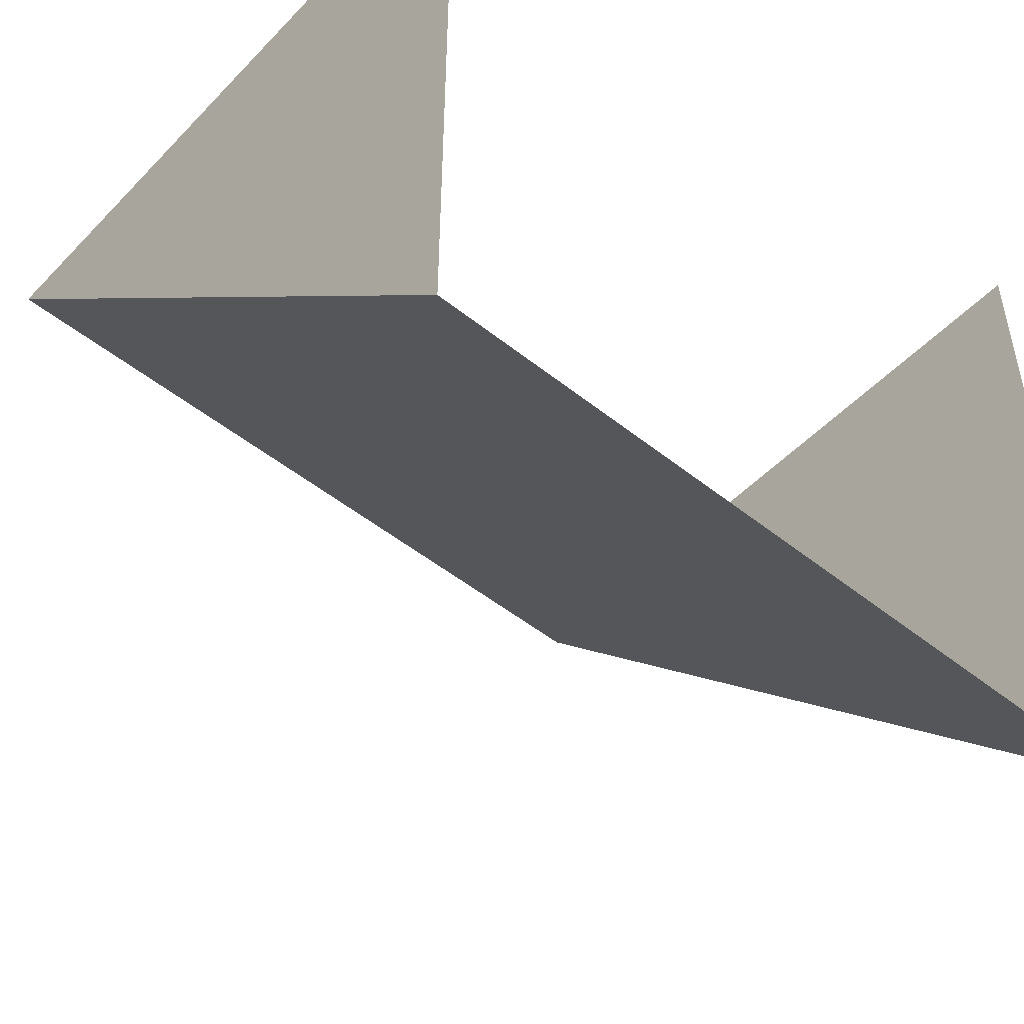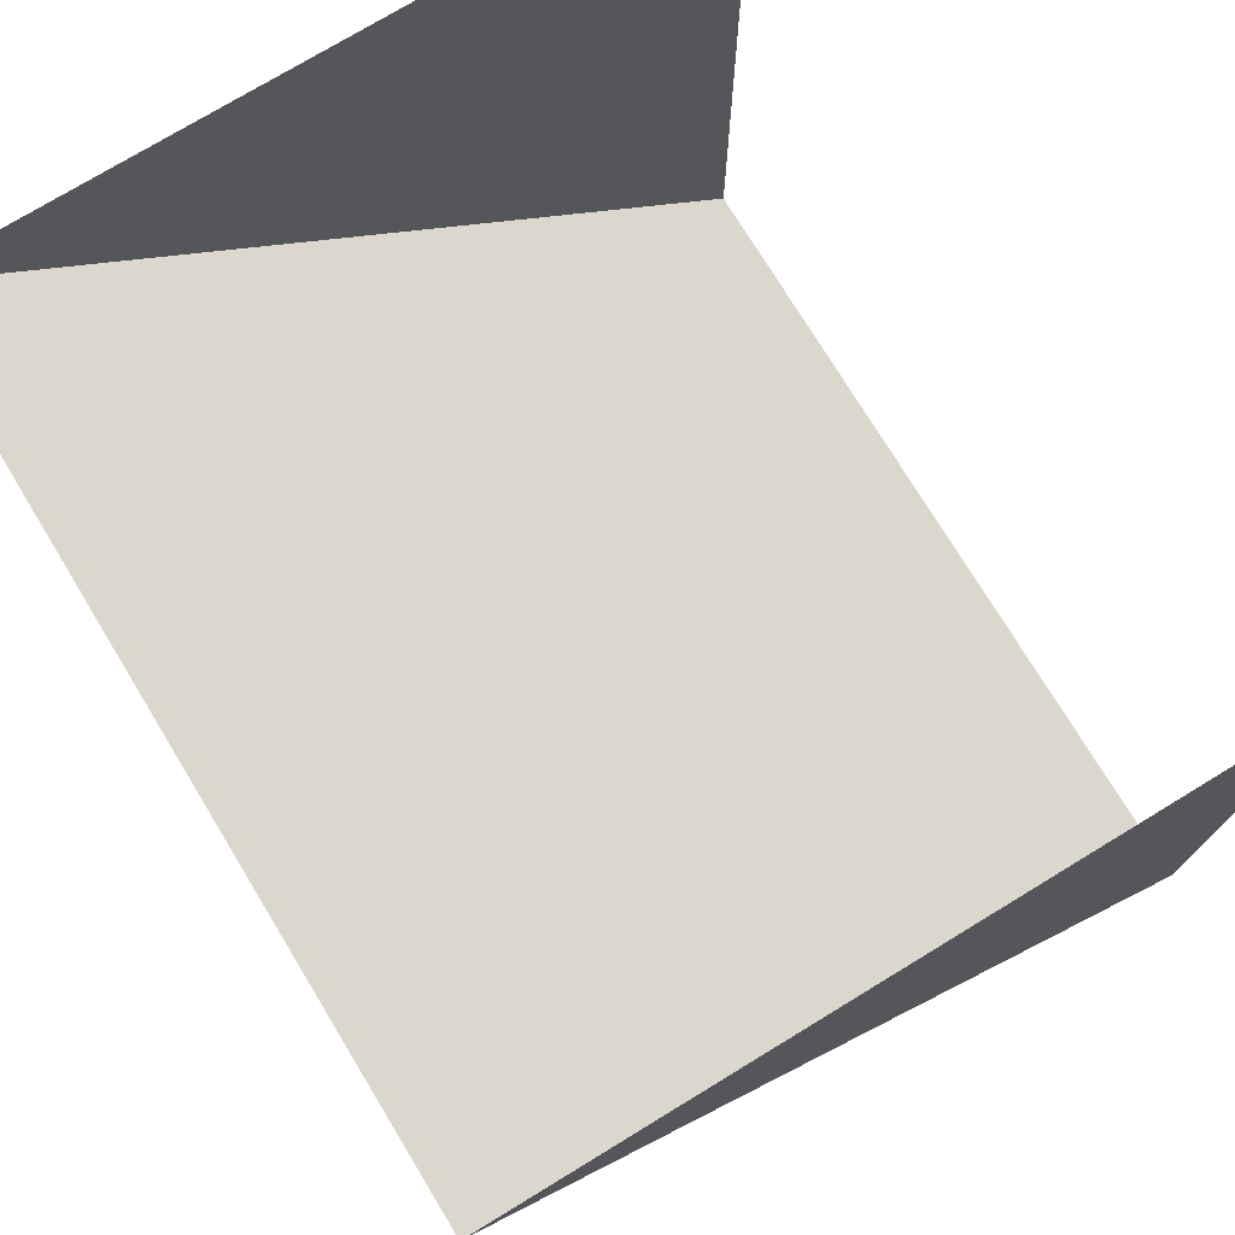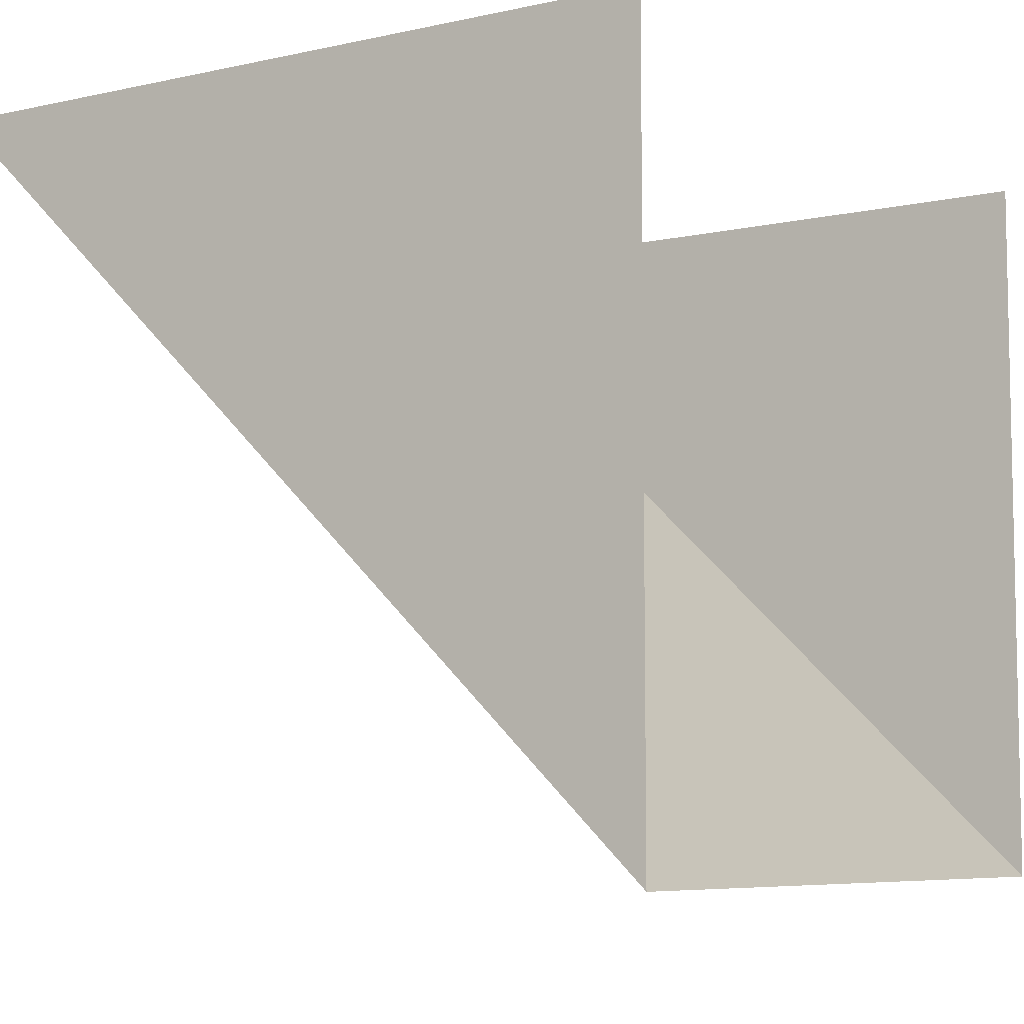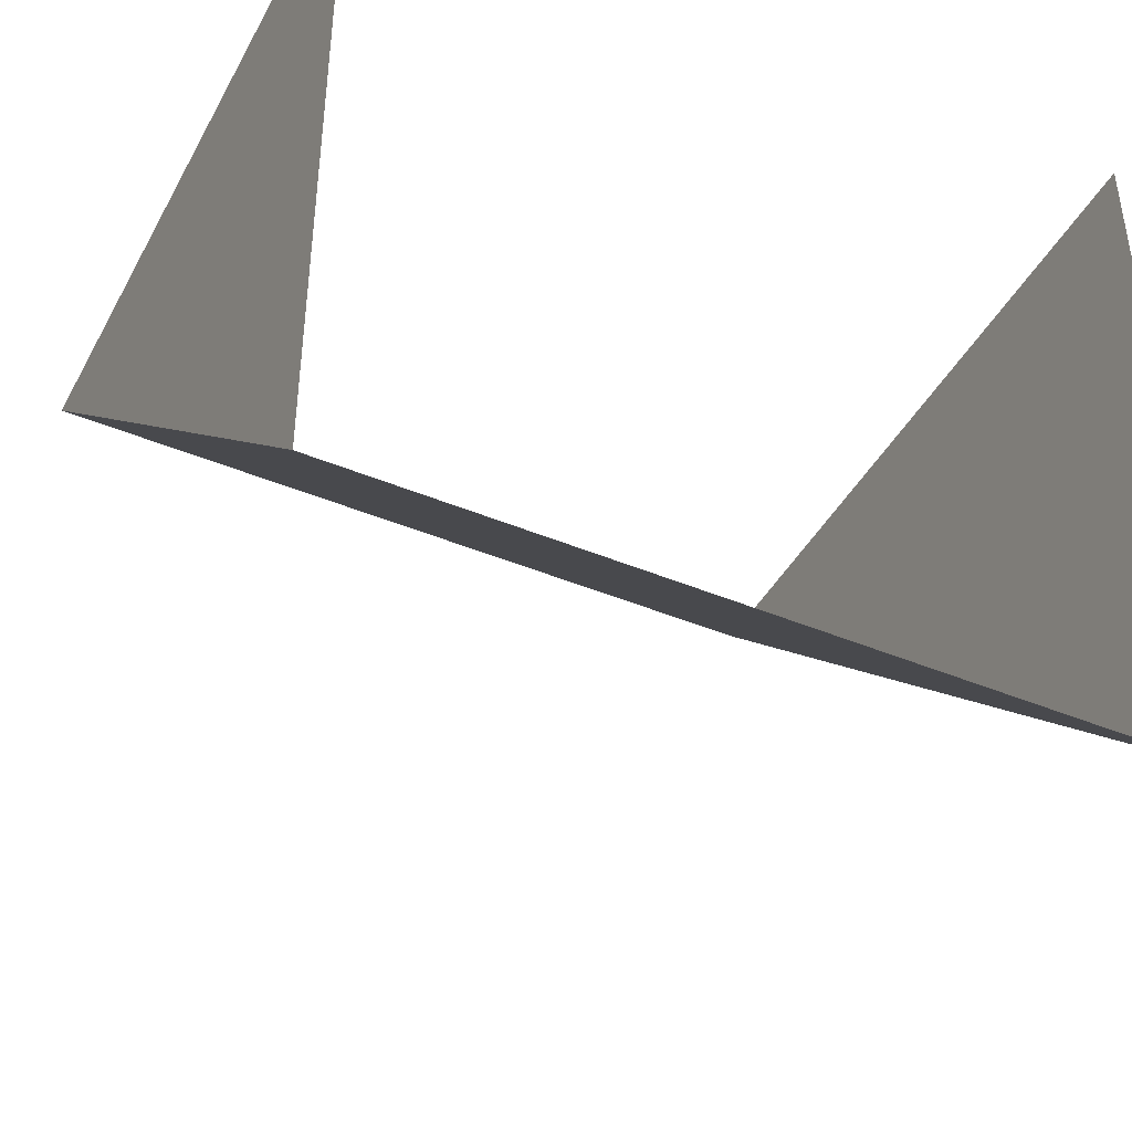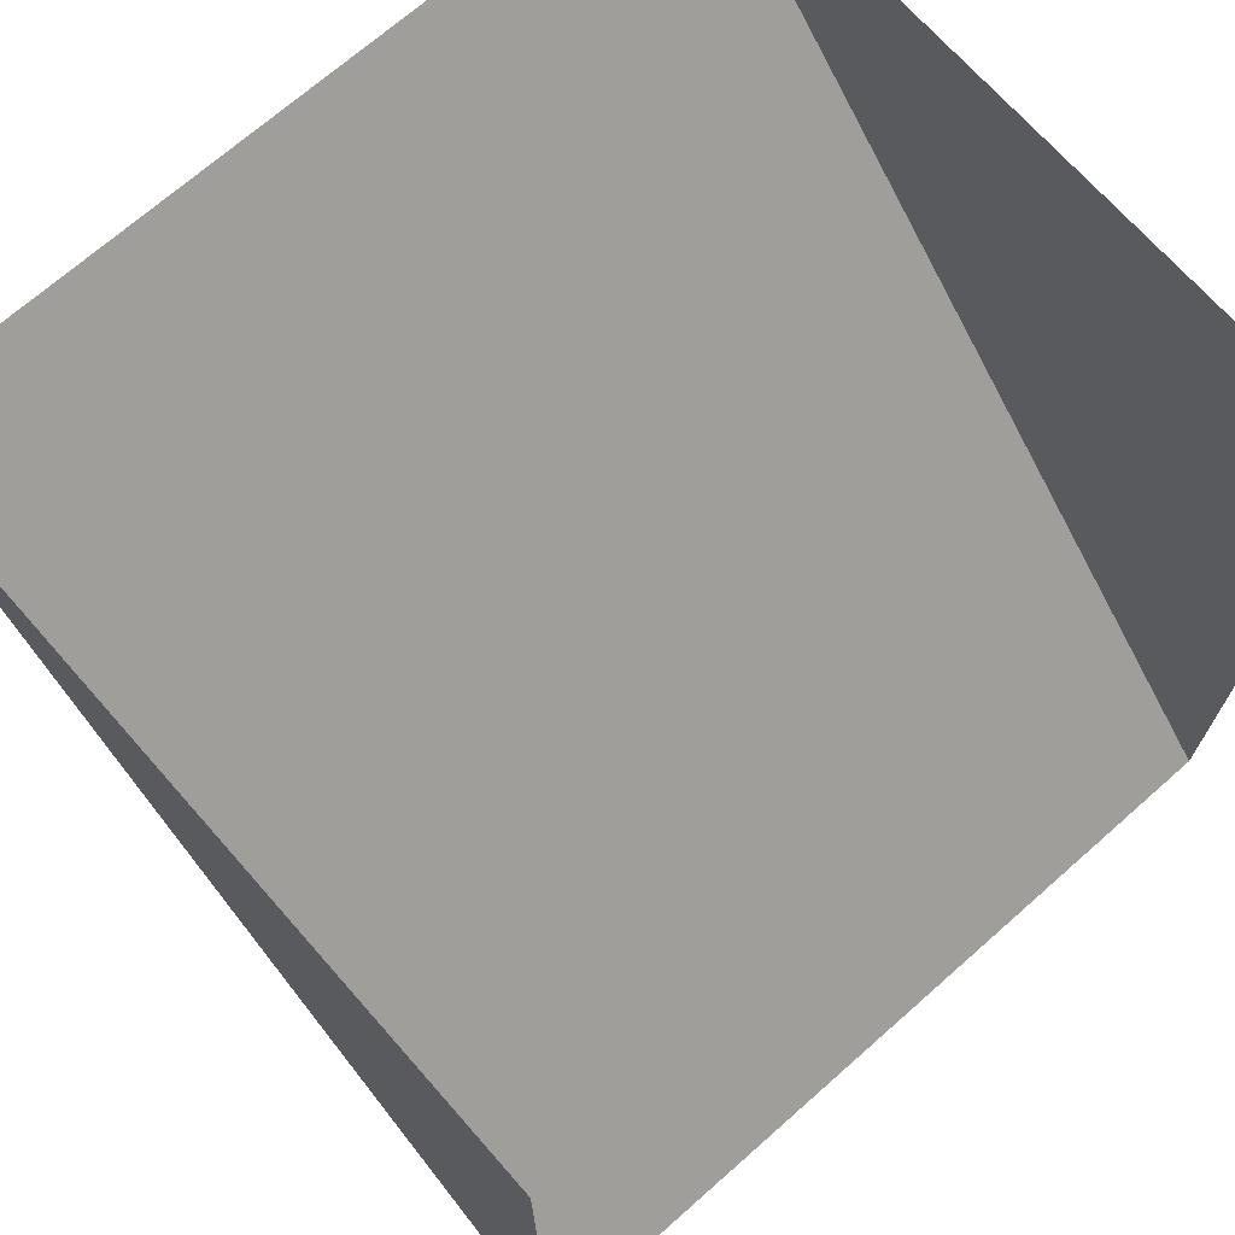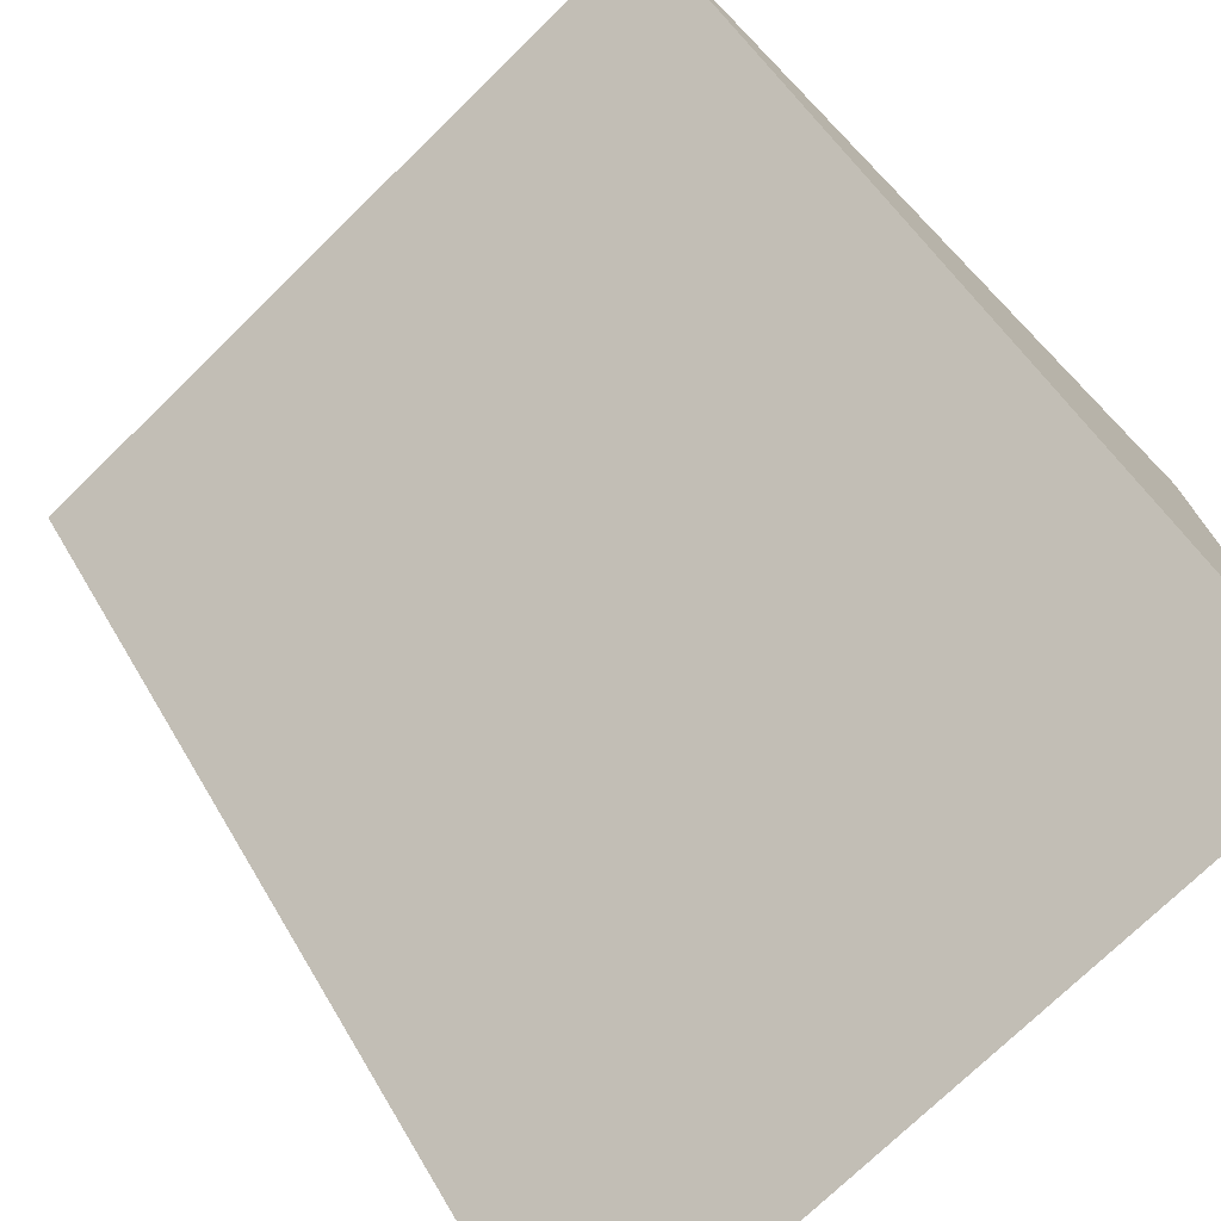
<metadata>
{"format":"obj","ext":"obj","renderer":"f3d","projection":"perspective","resolution":1024,"background":"white","views":[{"elev":-49.4,"azim":-41.5,"up":"+Y"},{"elev":75.2,"azim":-121.3,"up":"+Y"},{"elev":-7.2,"azim":122.4,"up":"+Z"},{"elev":-42.6,"azim":153.4,"up":"+Z"},{"elev":70.5,"azim":-41.4,"up":"+Y"},{"elev":-73.8,"azim":-135.7,"up":"+Y"}]}
</metadata>
<code>
g Stone_Block_19
v -8159 -694.8 1.255e+04
v -8159 -773.9 1.263e+04
v -8243 -773.9 1.263e+04
v -8243 -694.8 1.255e+04
v -8159 -694.8 1.255e+04
v -8159 -694.8 1.263e+04
v -8159 -773.9 1.263e+04
v -8243 -773.9 1.263e+04
v -8243 -694.8 1.263e+04
v -8243 -694.8 1.255e+04
f 5 6 7
f 3 1 2
f 1 3 4
f 8 9 10

</code>
